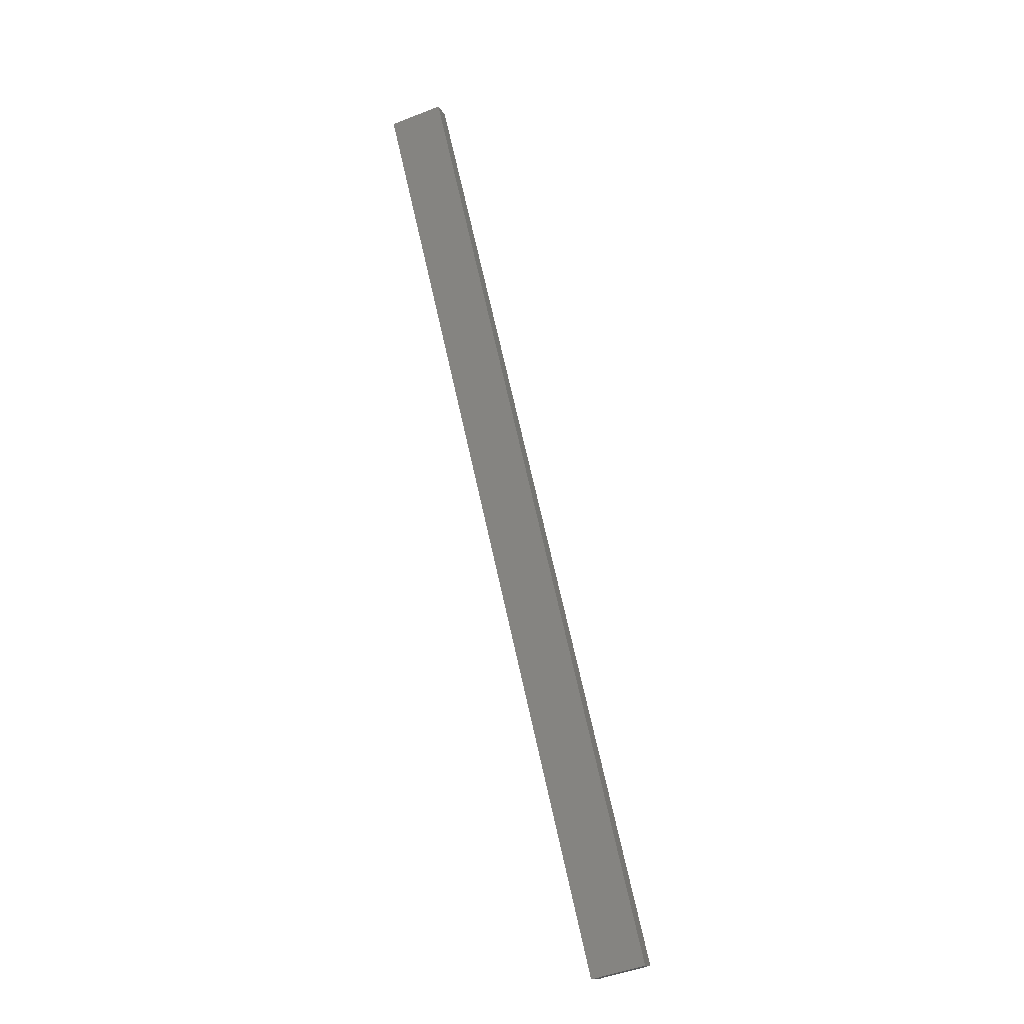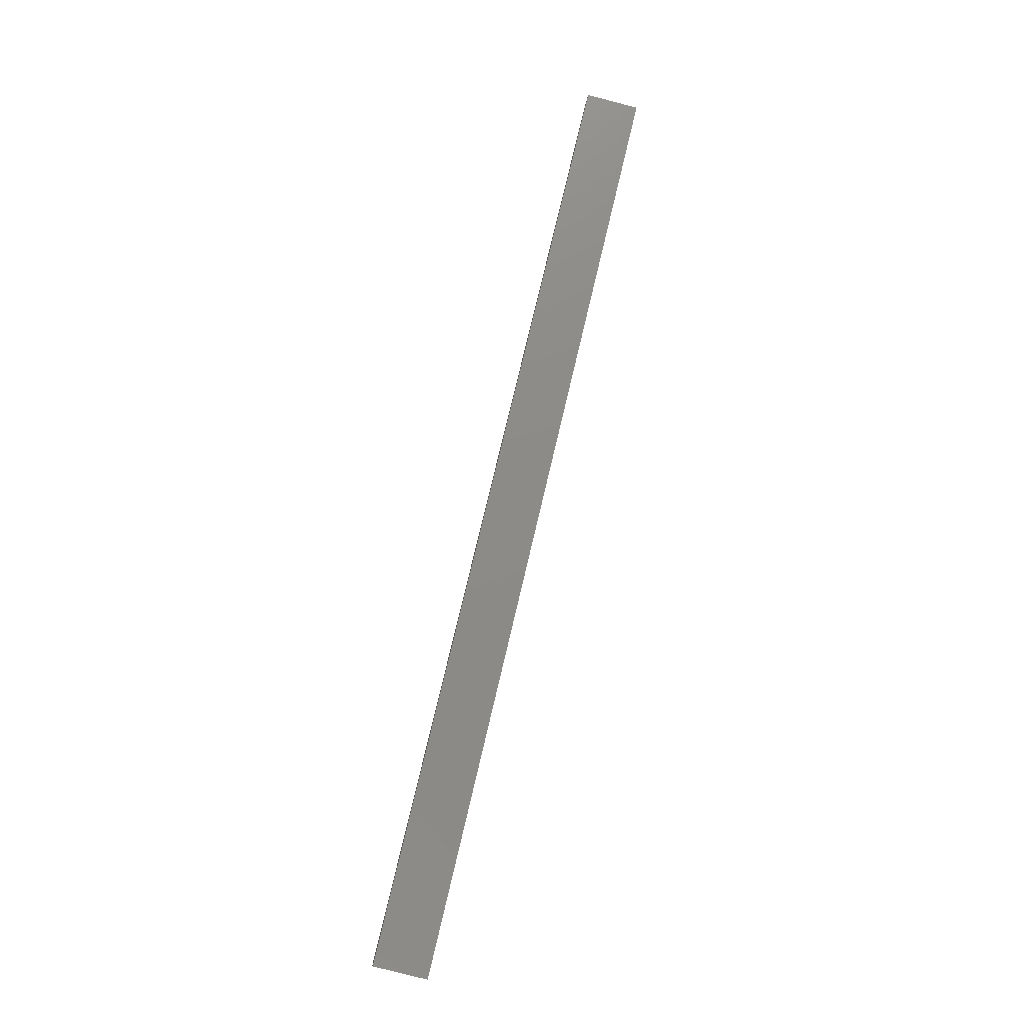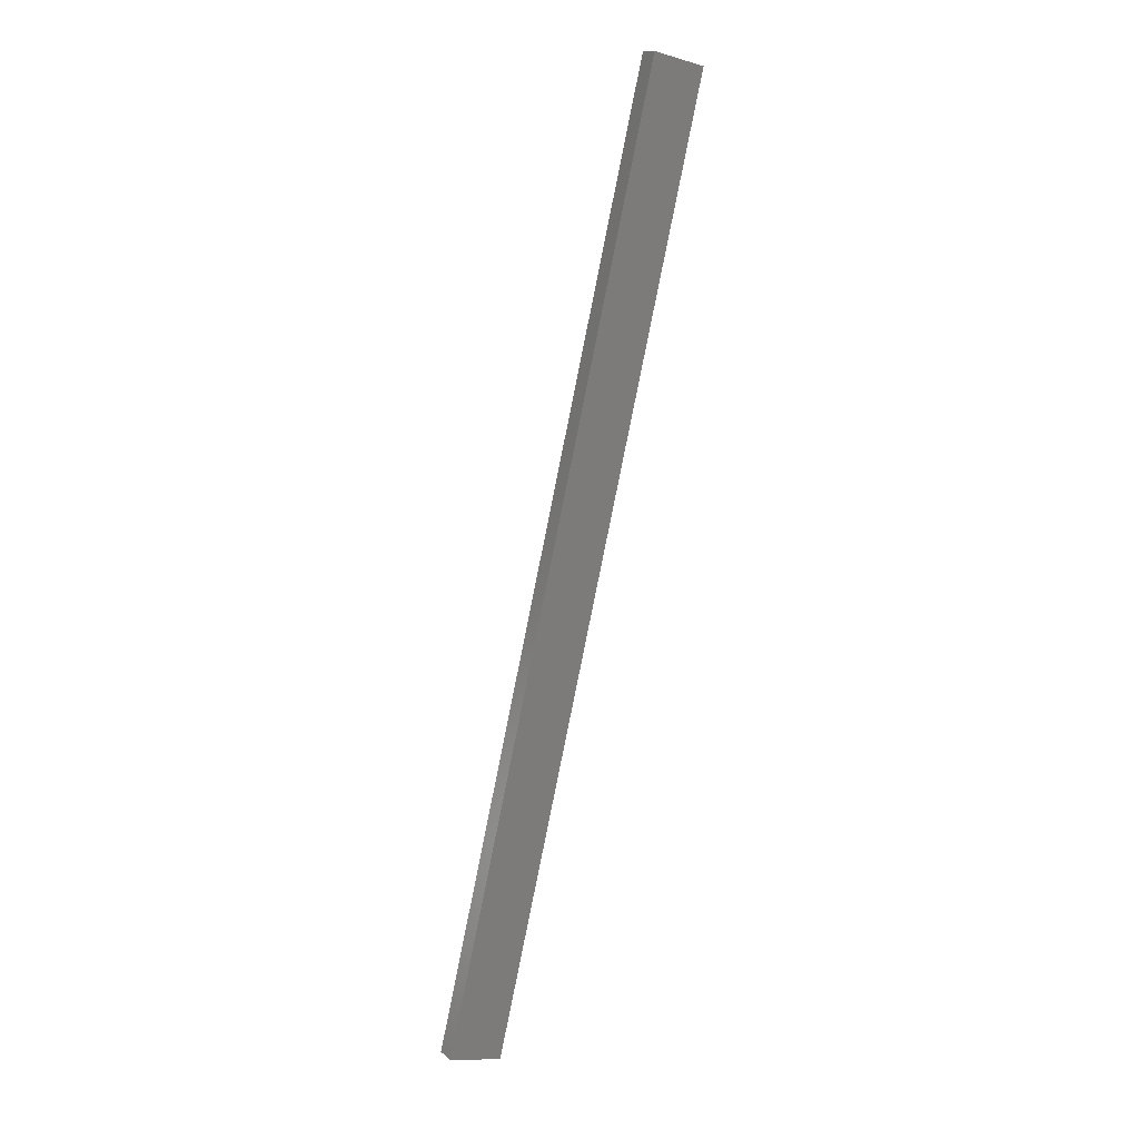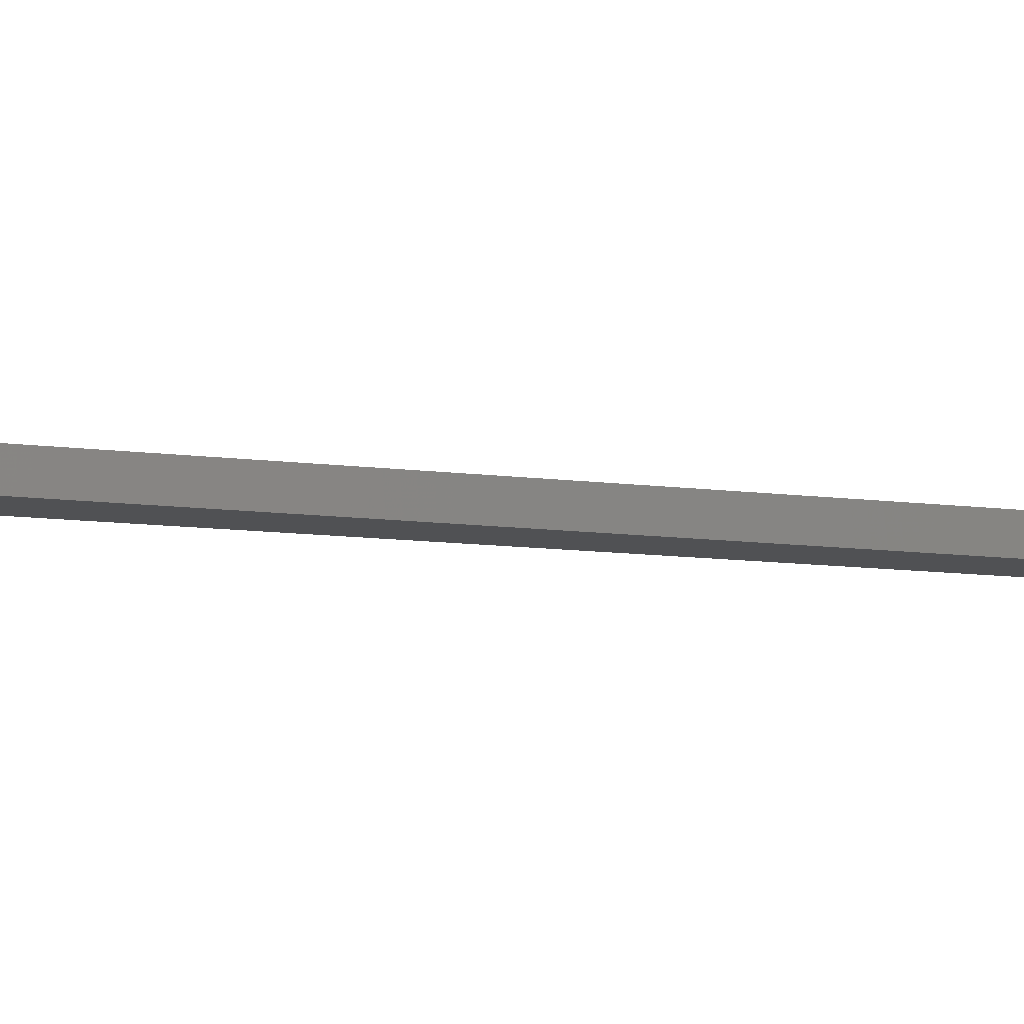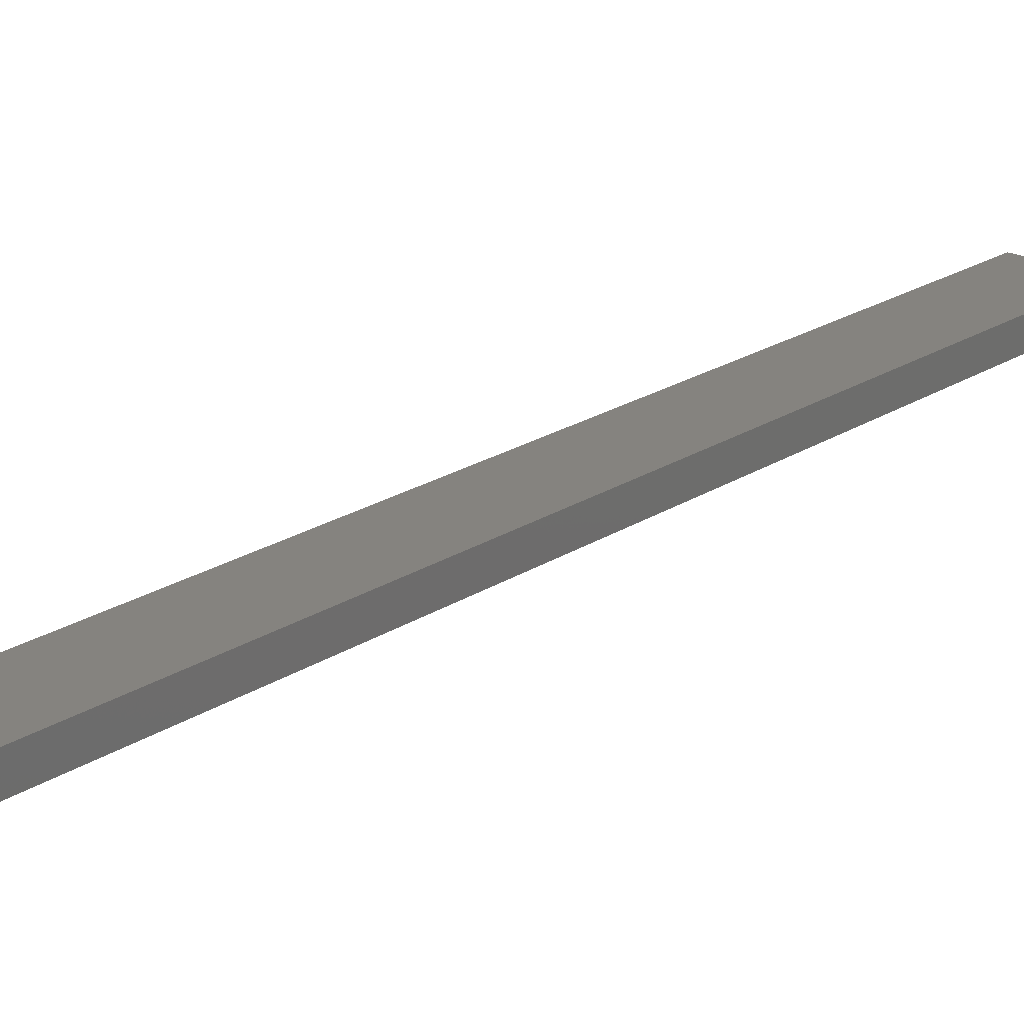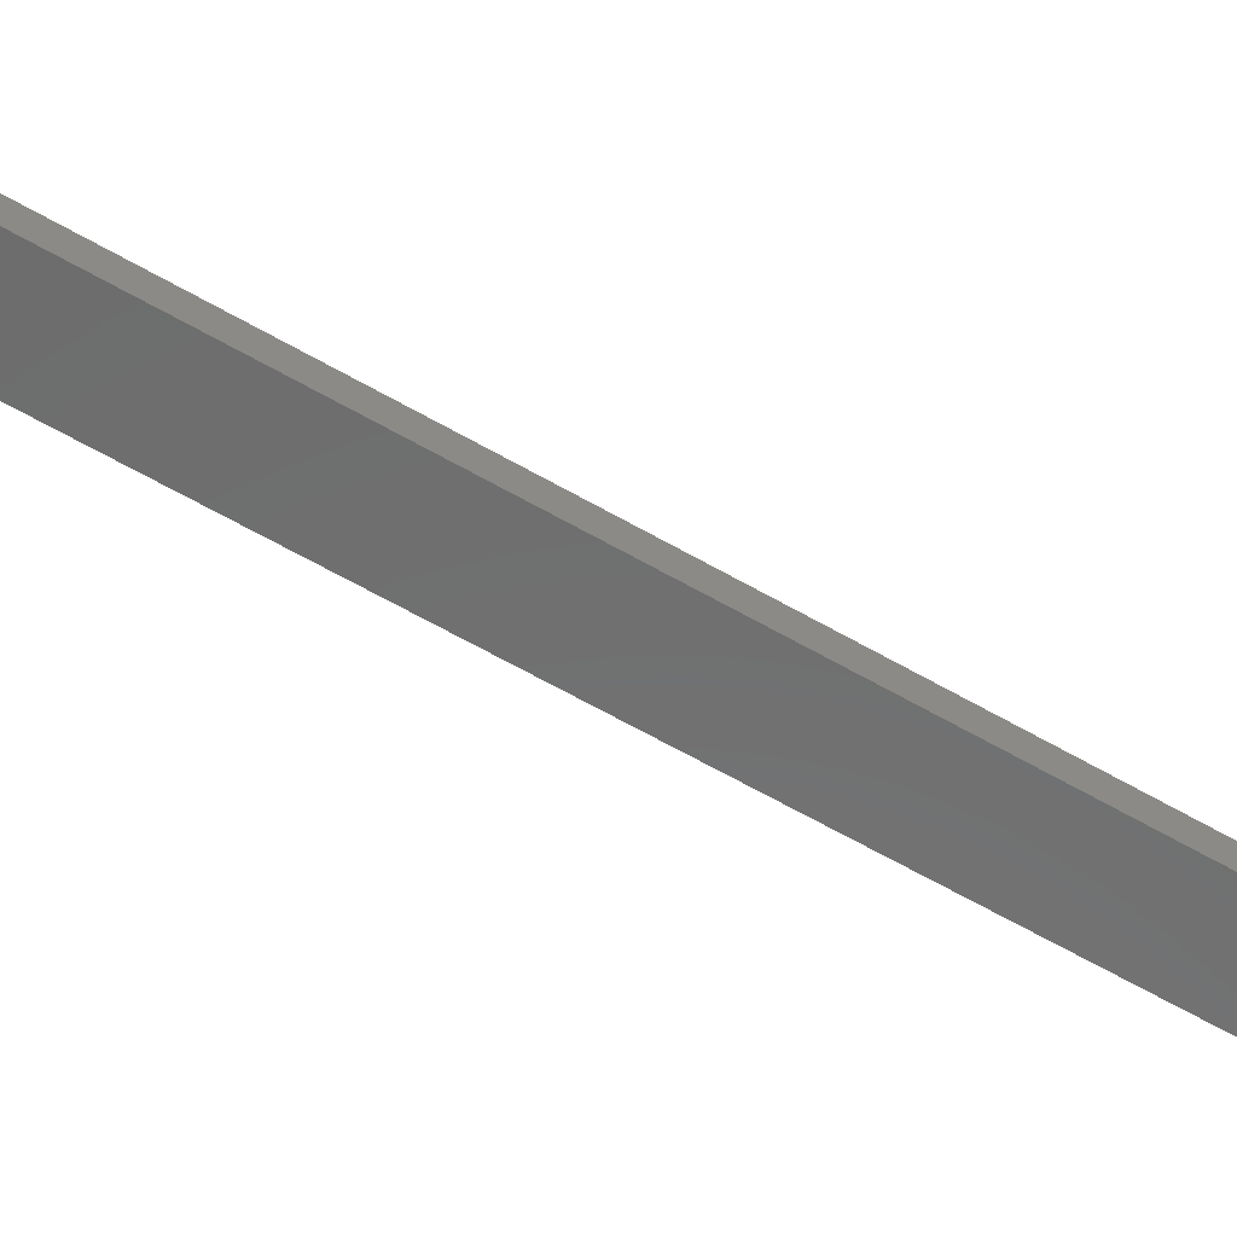
<metadata>
{"format":"stl","ext":"stl","renderer":"f3d","projection":"perspective","resolution":1024,"background":"white","views":[{"elev":-14.5,"azim":-154.6,"up":"+Z"},{"elev":-13.4,"azim":0.8,"up":"+Z"},{"elev":12.6,"azim":-23.9,"up":"+Z"},{"elev":-14.2,"azim":-97.0,"up":"+Y"},{"elev":13.5,"azim":-134.4,"up":"+Y"},{"elev":-65.4,"azim":-107.1,"up":"+Y"}]}
</metadata>
<code>
# stl→obj: 10 verts, 16 faces
v 8749 1006 5386
v 8854 1018 5832
v 8748 1018 5386
v 8852 1030 5832
v 8748 1006 5232
v 8747 1018 5232
v 8888 1022 5824
v 8886 1034 5824
v 8715 1002 5240
v 8713 1014 5240
f 1 2 3
f 3 2 4
f 5 6 7
f 7 6 8
f 9 5 1
f 1 5 7
f 2 1 7
f 10 6 9
f 9 6 5
f 10 3 6
f 6 3 8
f 8 3 4
f 7 8 2
f 2 8 4
f 3 10 1
f 1 10 9

</code>
